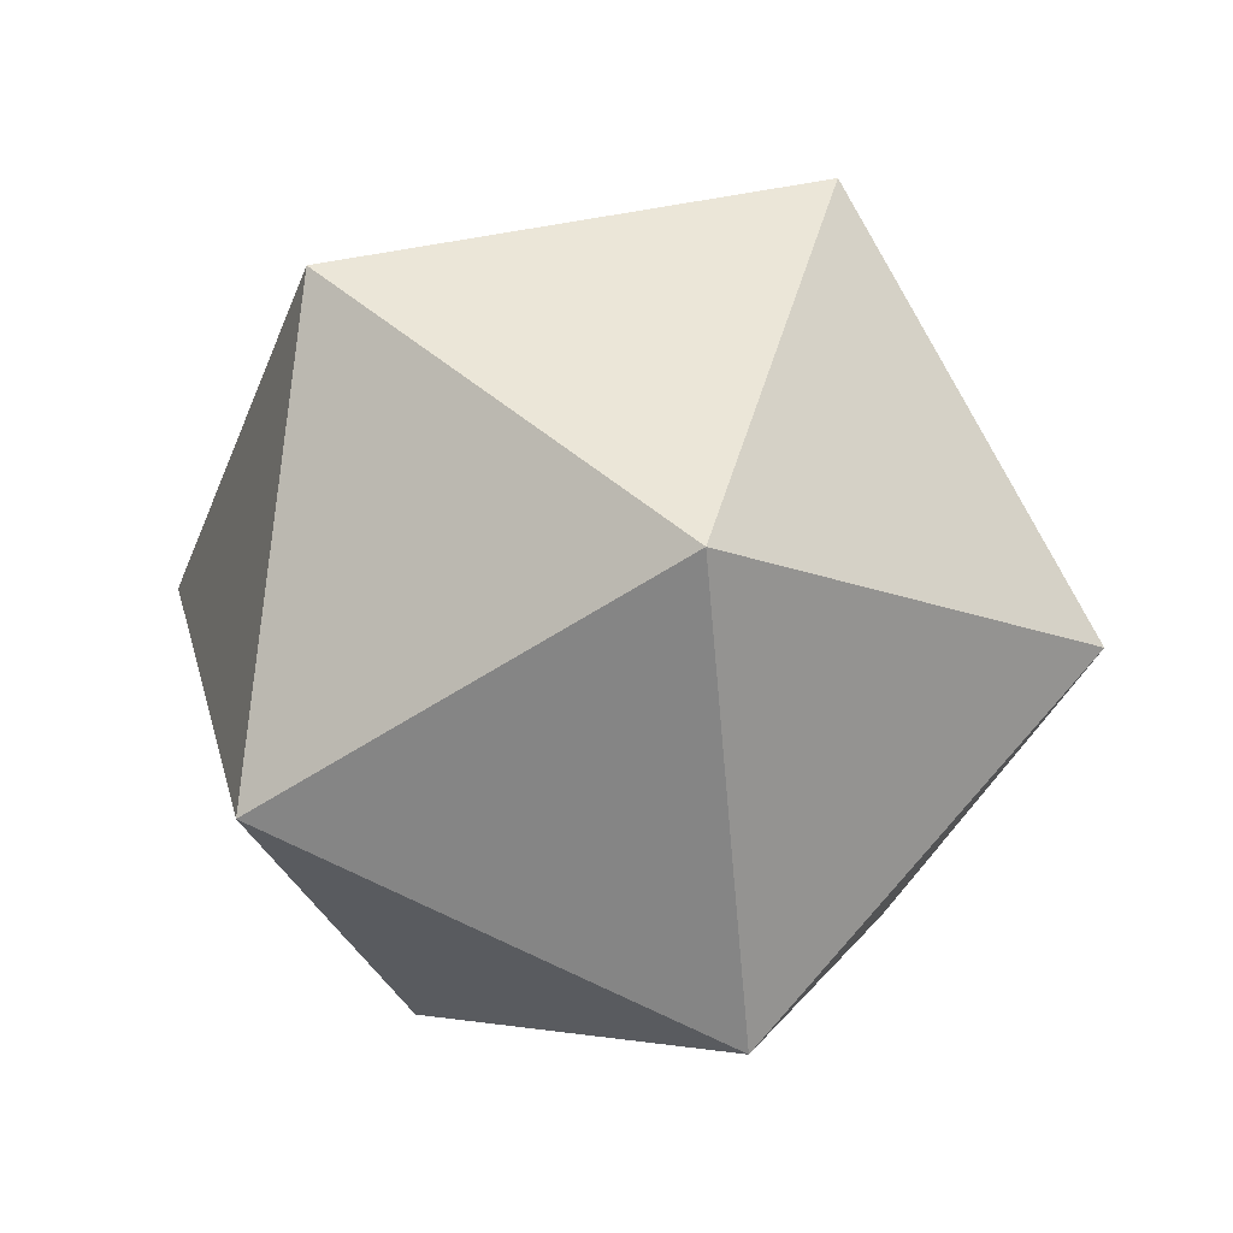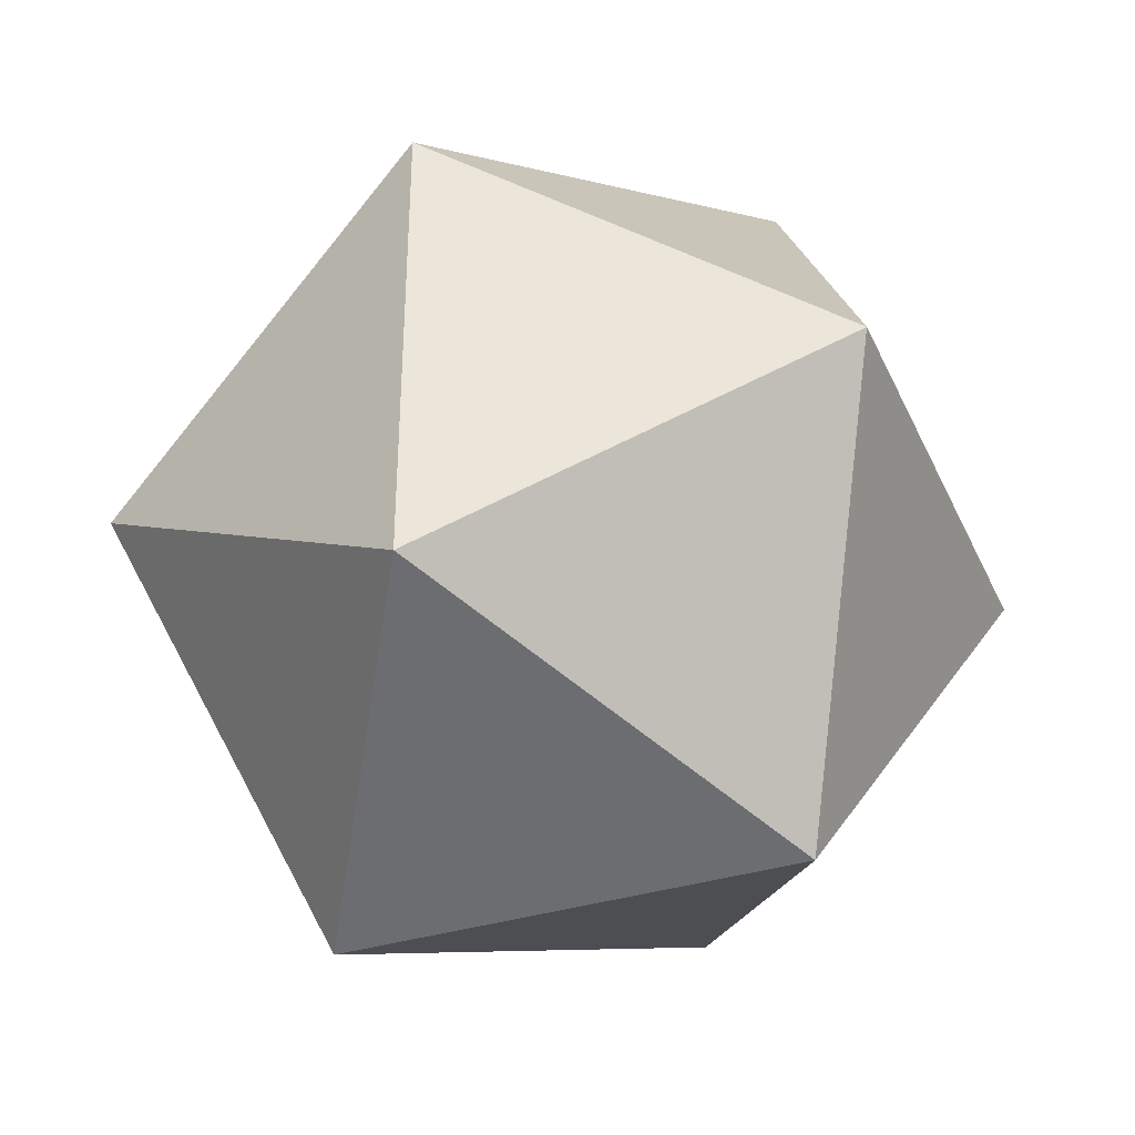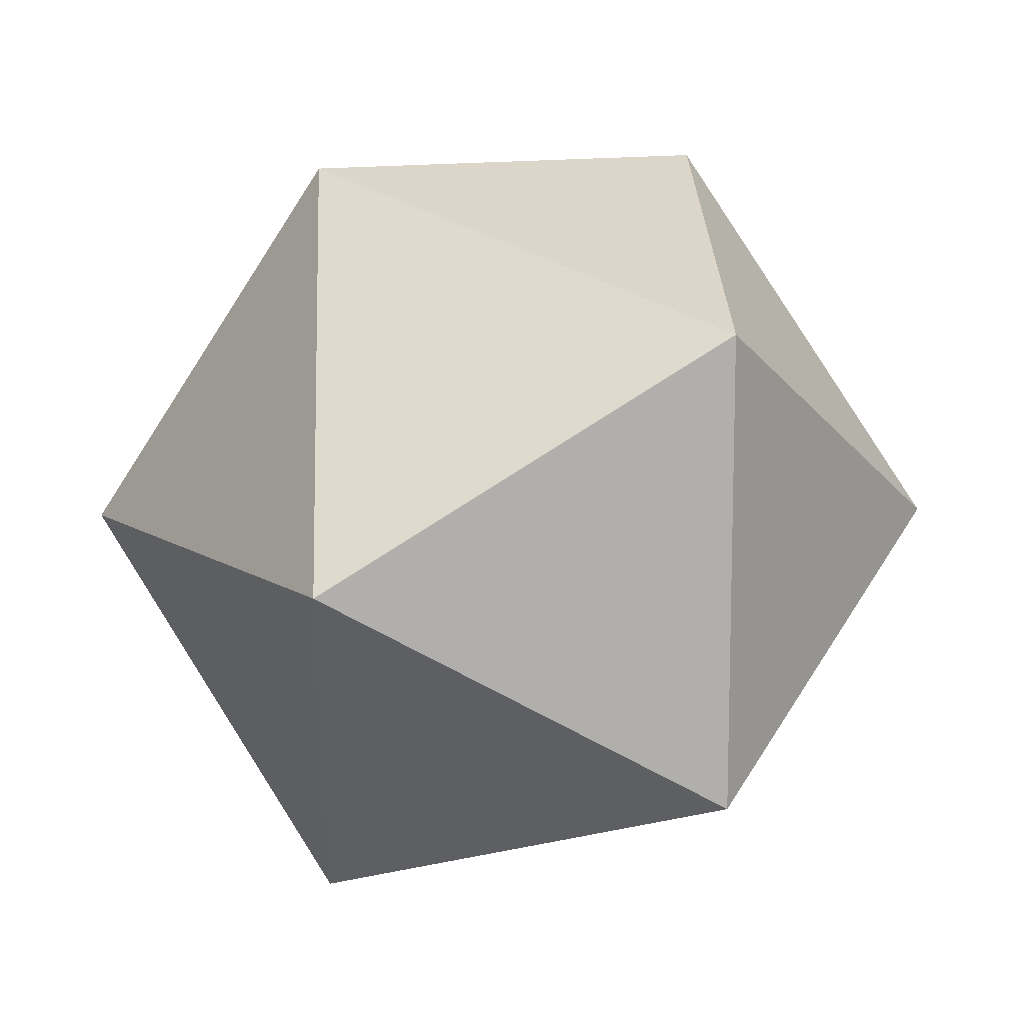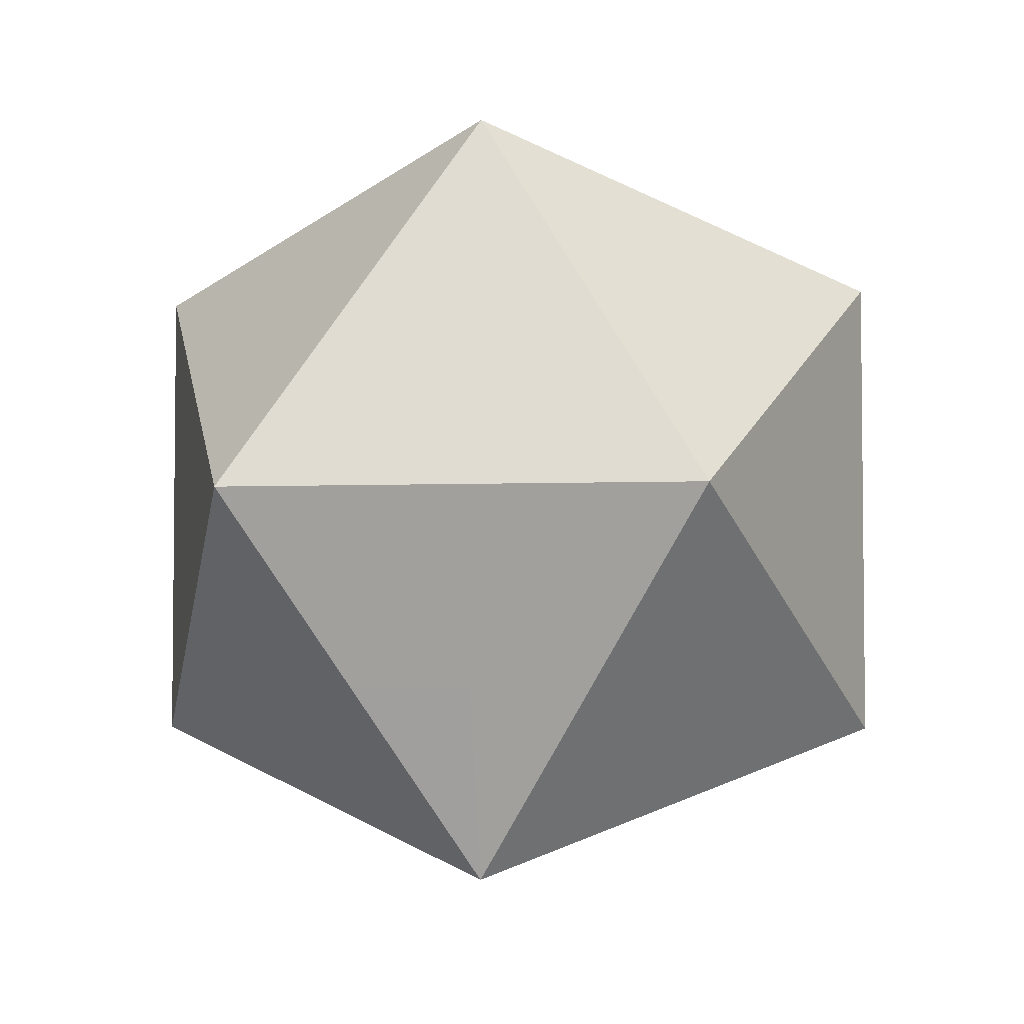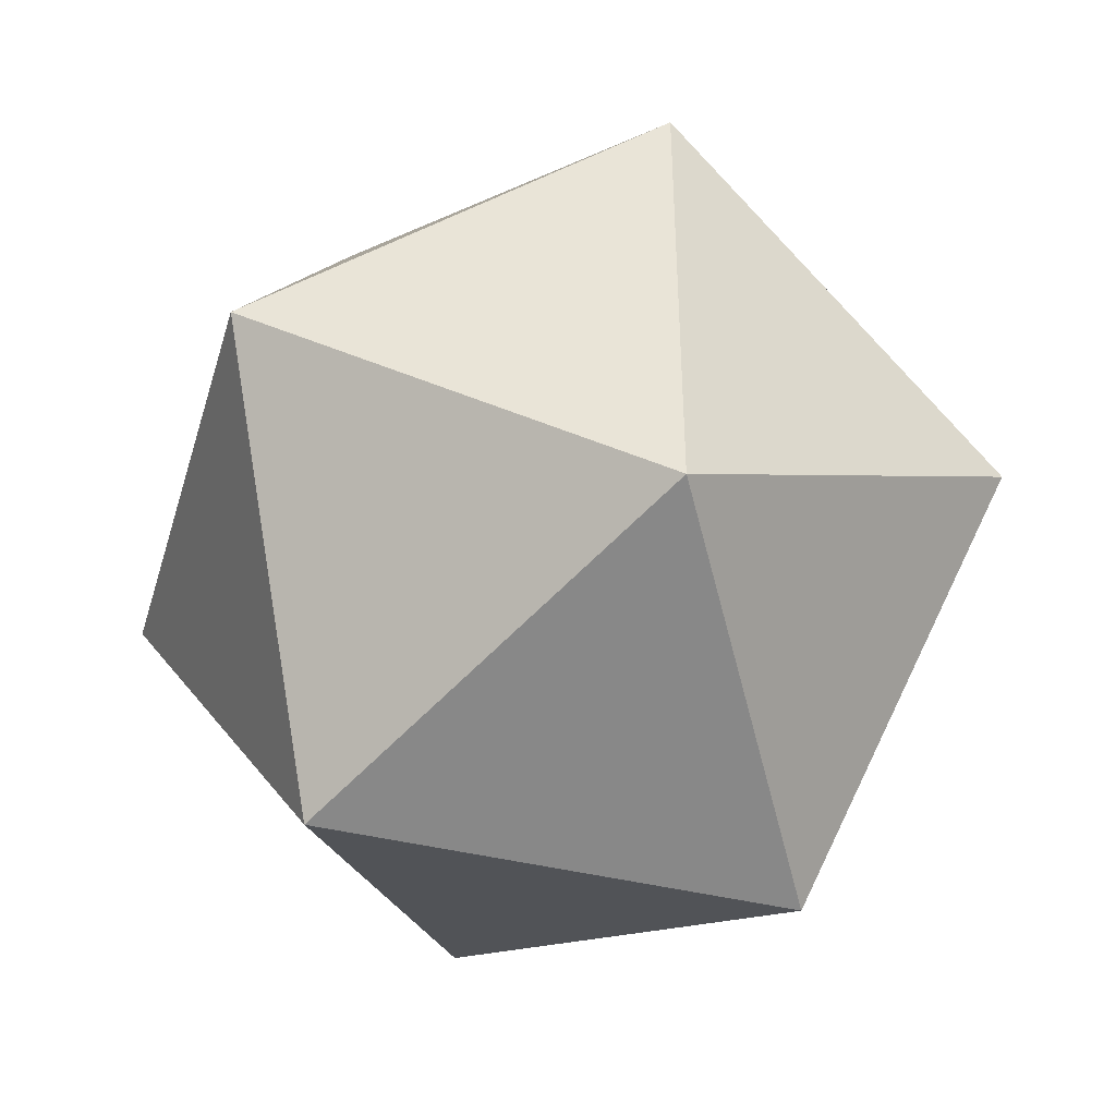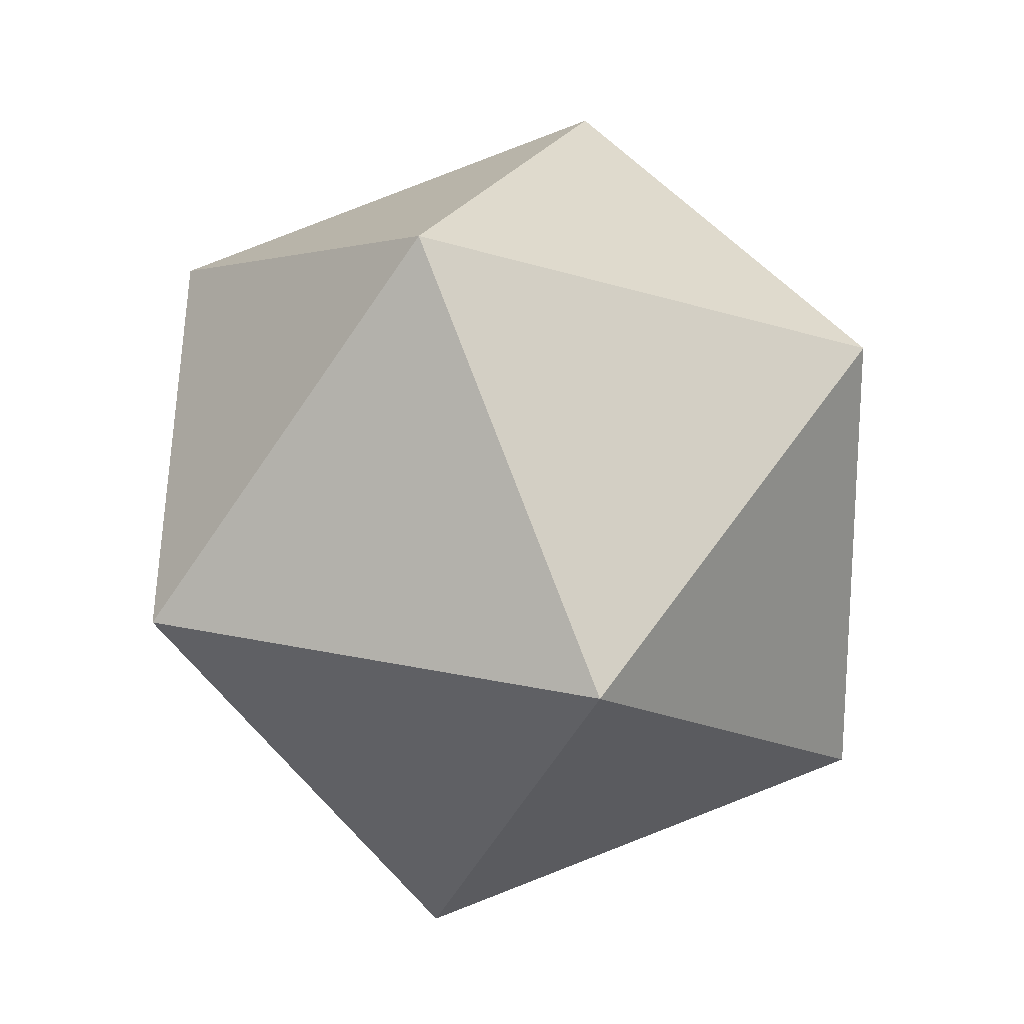
<metadata>
{"format":"obj","ext":"obj","renderer":"f3d","projection":"perspective","resolution":1024,"background":"white","views":[{"elev":46.6,"azim":-104.6,"up":"+Z"},{"elev":-35.7,"azim":-136.8,"up":"+Y"},{"elev":11.4,"azim":-13.0,"up":"+Y"},{"elev":-4.0,"azim":-61.5,"up":"+Y"},{"elev":-42.2,"azim":4.4,"up":"+Y"},{"elev":-36.7,"azim":90.6,"up":"+Y"}]}
</metadata>
<code>
v  -36.43 37.41 62.12
v  -37.83 27.13 69.45
v  -17.24 29.56 76.78
v  -36.43 37.41 62.12
v  -17.24 29.56 76.78
v  -12.71 37.41 53.06
v  -58.43 24.71 62.12
v  -55.63 45.25 47.45
v  -67.49 24.71 38.39
v  -39.24 -8.544 76.78
v  -39.24 4.156 76.78
v  -61.23 4.156 76.78
v  -31.9 45.25 38.39
v  -8.176 45.25 29.33
v  -27.37 37.41 14.66
v  -51.1 37.41 23.73
v  -46.57 29.56 0
v  -57.03 27.13 19.2
v  -0.842 16.86 62.12
v  -6.774 27.13 57.59
v  -17.24 29.56 76.78
v  -17.24 4.156 76.78
v  -17.24 -21.24 76.78
v  -0.842 -8.544 62.12
v  -70.3 4.156 53.06
v  -79.36 4.156 29.33
v  -67.49 -16.39 38.39
v  -36.43 -29.09 62.12
v  -58.43 -16.39 62.12
v  -55.63 -36.94 47.45
v  -5.374 24.71 14.66
v  -27.37 37.41 14.66
v  -8.176 45.25 29.33
v  -46.57 4.156 0
v  -62.96 16.86 14.66
v  -46.57 29.56 0
v  3.69 24.71 38.39
v  15.55 4.156 47.45
v  6.49 4.156 23.73
v  -0.842 -8.544 62.12
v  -17.24 -21.24 76.78
v  -12.71 -29.09 53.06
v  -51.1 -29.09 23.73
v  -62.96 -8.544 14.66
v  -46.57 -21.24 0
v  -36.43 -29.09 62.12
v  -55.63 -36.94 47.45
v  -31.9 -36.94 38.39
v  -24.57 16.86 0
v  -2.574 4.156 0
v  -24.57 4.156 0
v  3.69 -16.39 38.39
v  -8.176 -36.94 29.33
v  -0.842 -16.39 26.53
v  -51.1 -29.09 23.73
v  -46.57 -21.24 0
v  -27.37 -29.09 14.66
v  -24.57 -8.544 0
v  -2.574 4.156 0
v  -14.97 -12.47 7.332
v  -12.71 37.41 53.06
v  -17.24 29.56 76.78
v  -6.774 27.13 57.59
v  3.69 24.71 38.39
v  -5.374 24.71 14.66
v  -8.176 45.25 29.33
v  -5.374 24.71 14.66
v  -2.574 4.156 0
v  -24.57 16.86 0
v  -5.374 24.71 14.66
v  0.558 14.43 19.2
v  -2.574 4.156 0
v  -58.43 24.71 62.12
v  -61.23 4.156 76.78
v  -39.24 16.86 76.78
v  -70.3 4.156 53.06
v  -68.9 14.43 45.72
v  -79.36 4.156 29.33
v  -58.43 24.71 62.12
v  -36.43 37.41 62.12
v  -55.63 45.25 47.45
v  -31.9 45.25 38.39
v  -22.3 41.33 45.72
v  -8.176 45.25 29.33
v  -12.71 37.41 53.06
v  -8.176 45.25 29.33
v  -22.3 41.33 45.72
v  3.69 24.71 38.39
v  -8.176 45.25 29.33
v  -12.71 37.41 53.06
v  -36.43 37.41 62.12
v  -31.9 45.25 38.39
v  -55.63 45.25 47.45
v  -51.1 37.41 23.73
v  -39.24 37.41 19.2
v  -46.57 29.56 0
v  -58.43 24.71 62.12
v  -70.3 4.156 53.06
v  -61.23 4.156 76.78
v  -58.43 -16.39 62.12
v  -62.96 -16.39 50.26
v  -55.63 -36.94 47.45
v  -67.49 24.71 38.39
v  -79.36 4.156 29.33
v  -68.9 14.43 45.72
v  -62.96 16.86 14.66
v  -57.03 27.13 19.2
v  -46.57 29.56 0
v  -39.24 16.86 76.78
v  -61.23 4.156 76.78
v  -39.24 4.156 76.78
v  -17.24 4.156 76.78
v  -0.842 16.86 62.12
v  -17.24 29.56 76.78
v  -27.37 37.41 14.66
v  -46.57 29.56 0
v  -39.24 37.41 19.2
v  -27.37 37.41 14.66
v  -25.97 27.13 7.332
v  -46.57 29.56 0
v  -31.9 45.25 38.39
v  -51.1 37.41 23.73
v  -55.63 45.25 47.45
v  -67.49 24.71 38.39
v  -55.63 45.25 47.45
v  -51.1 37.41 23.73
v  3.69 24.71 38.39
v  -0.842 16.86 62.12
v  15.55 4.156 47.45
v  -0.842 16.86 62.12
v  -0.842 4.156 62.12
v  15.55 4.156 47.45
v  -0.842 -8.544 62.12
v  15.55 4.156 47.45
v  -0.842 4.156 62.12
v  3.69 -16.39 38.39
v  -4.508 -22.74 45.72
v  -8.176 -36.94 29.33
v  -39.24 -8.544 76.78
v  -61.23 4.156 76.78
v  -48.83 -12.47 69.45
v  -36.43 -29.09 62.12
v  -12.71 -29.09 53.06
v  -17.24 -21.24 76.78
v  -46.57 4.156 0
v  -46.57 -21.24 0
v  -62.96 -8.544 14.66
v  -24.57 -8.544 0
v  -24.57 4.156 0
v  -2.574 4.156 0
v  6.49 4.156 23.73
v  -2.574 4.156 0
v  0.558 14.43 19.2
v  -5.374 -16.39 14.66
v  -0.842 -16.39 26.53
v  -8.176 -36.94 29.33
v  -12.71 -29.09 53.06
v  -8.176 -36.94 29.33
v  -4.508 -22.74 45.72
v  -12.71 -29.09 53.06
v  -22.3 -33.02 45.72
v  -8.176 -36.94 29.33
v  -67.49 -16.39 38.39
v  -79.36 4.156 29.33
v  -65.23 -12.47 26.53
v  -51.1 -29.09 23.73
v  -31.9 -36.94 38.39
v  -55.63 -36.94 47.45
v  -31.9 -36.94 38.39
v  -8.176 -36.94 29.33
v  -22.3 -33.02 45.72
v  -31.9 -36.94 38.39
v  -29.64 -33.02 26.53
v  -8.176 -36.94 29.33
v  -27.37 -29.09 14.66
v  -8.176 -36.94 29.33
v  -29.64 -33.02 26.53
v  -27.37 -29.09 14.66
v  -5.374 -16.39 14.66
v  -8.176 -36.94 29.33
v  -39.24 16.86 76.78
v  -17.24 29.56 76.78
v  -37.83 27.13 69.45
v  -17.24 4.156 76.78
v  -17.24 29.56 76.78
v  -39.24 16.86 76.78
v  -17.24 4.156 76.78
v  -39.24 -8.544 76.78
v  -17.24 -21.24 76.78
v  -36.43 -29.09 62.12
v  -17.24 -21.24 76.78
v  -39.24 -8.544 76.78
v  -67.49 24.71 38.39
v  -62.96 16.86 14.66
v  -79.36 4.156 29.33
v  -62.96 16.86 14.66
v  -62.96 4.156 14.66
v  -79.36 4.156 29.33
v  -67.49 -16.39 38.39
v  -55.63 -36.94 47.45
v  -62.96 -16.39 50.26
v  -51.1 -29.09 23.73
v  -55.63 -36.94 47.45
v  -67.49 -16.39 38.39
v  -70.3 4.156 53.06
v  -58.43 -16.39 62.12
v  -61.23 4.156 76.78
v  -58.43 -16.39 62.12
v  -48.83 -12.47 69.45
v  -61.23 4.156 76.78
v  -24.57 16.86 0
v  -46.57 29.56 0
v  -25.97 27.13 7.332
v  -46.57 4.156 0
v  -46.57 29.56 0
v  -24.57 16.86 0
v  -62.96 -8.544 14.66
v  -79.36 4.156 29.33
v  -62.96 4.156 14.66
v  -62.96 -8.544 14.66
v  -65.23 -12.47 26.53
v  -79.36 4.156 29.33
v  -0.842 -8.544 62.12
v  3.69 -16.39 38.39
v  15.55 4.156 47.45
v  6.49 4.156 23.73
v  15.55 4.156 47.45
v  3.69 -16.39 38.39
v  -46.57 4.156 0
v  -24.57 -8.544 0
v  -46.57 -21.24 0
v  -27.37 -29.09 14.66
v  -46.57 -21.24 0
v  -24.57 -8.544 0
v  6.49 4.156 23.73
v  -5.374 -16.39 14.66
v  -2.574 4.156 0
v  -5.374 -16.39 14.66
v  -14.97 -12.47 7.332
v  -2.574 4.156 0
v  -12.71 37.41 53.06
v  -22.3 41.33 45.72
v  -36.43 37.41 62.12
v  -31.9 45.25 38.39
v  -36.43 37.41 62.12
v  -22.3 41.33 45.72
v  -31.9 -36.94 38.39
v  -22.3 -33.02 45.72
v  -36.43 -29.09 62.12
v  -12.71 -29.09 53.06
v  -36.43 -29.09 62.12
v  -22.3 -33.02 45.72
v  -0.842 16.86 62.12
v  3.69 24.71 38.39
v  -6.774 27.13 57.59
v  -12.71 37.41 53.06
v  -6.774 27.13 57.59
v  3.69 24.71 38.39
v  6.49 4.156 23.73
v  0.558 14.43 19.2
v  3.69 24.71 38.39
v  -5.374 24.71 14.66
v  3.69 24.71 38.39
v  0.558 14.43 19.2
v  -27.37 37.41 14.66
v  -5.374 24.71 14.66
v  -25.97 27.13 7.332
v  -24.57 16.86 0
v  -25.97 27.13 7.332
v  -5.374 24.71 14.66
v  -67.49 24.71 38.39
v  -68.9 14.43 45.72
v  -58.43 24.71 62.12
v  -70.3 4.156 53.06
v  -58.43 24.71 62.12
v  -68.9 14.43 45.72
v  -27.37 37.41 14.66
v  -39.24 37.41 19.2
v  -31.9 45.25 38.39
v  -51.1 37.41 23.73
v  -31.9 45.25 38.39
v  -39.24 37.41 19.2
v  -51.1 37.41 23.73
v  -57.03 27.13 19.2
v  -67.49 24.71 38.39
v  -62.96 16.86 14.66
v  -67.49 24.71 38.39
v  -57.03 27.13 19.2
v  -0.842 -8.544 62.12
v  -0.842 4.156 62.12
v  -17.24 4.156 76.78
v  -0.842 16.86 62.12
v  -17.24 4.156 76.78
v  -0.842 4.156 62.12
v  -12.71 -29.09 53.06
v  -4.508 -22.74 45.72
v  -0.842 -8.544 62.12
v  3.69 -16.39 38.39
v  -0.842 -8.544 62.12
v  -4.508 -22.74 45.72
v  -27.37 -29.09 14.66
v  -29.64 -33.02 26.53
v  -51.1 -29.09 23.73
v  -31.9 -36.94 38.39
v  -51.1 -29.09 23.73
v  -29.64 -33.02 26.53
v  -36.43 37.41 62.12
v  -58.43 24.71 62.12
v  -37.83 27.13 69.45
v  -39.24 16.86 76.78
v  -37.83 27.13 69.45
v  -58.43 24.71 62.12
v  -67.49 -16.39 38.39
v  -62.96 -16.39 50.26
v  -70.3 4.156 53.06
v  -58.43 -16.39 62.12
v  -70.3 4.156 53.06
v  -62.96 -16.39 50.26
v  -39.24 -8.544 76.78
v  -17.24 4.156 76.78
v  -39.24 4.156 76.78
v  -39.24 16.86 76.78
v  -39.24 4.156 76.78
v  -17.24 4.156 76.78
v  -58.43 -16.39 62.12
v  -36.43 -29.09 62.12
v  -48.83 -12.47 69.45
v  -39.24 -8.544 76.78
v  -48.83 -12.47 69.45
v  -36.43 -29.09 62.12
v  -62.96 16.86 14.66
v  -46.57 4.156 0
v  -62.96 4.156 14.66
v  -62.96 -8.544 14.66
v  -62.96 4.156 14.66
v  -46.57 4.156 0
v  -24.57 16.86 0
v  -24.57 4.156 0
v  -46.57 4.156 0
v  -24.57 -8.544 0
v  -46.57 4.156 0
v  -24.57 4.156 0
v  3.69 -16.39 38.39
v  -0.842 -16.39 26.53
v  6.49 4.156 23.73
v  -5.374 -16.39 14.66
v  6.49 4.156 23.73
v  -0.842 -16.39 26.53
v  -62.96 -8.544 14.66
v  -51.1 -29.09 23.73
v  -65.23 -12.47 26.53
v  -67.49 -16.39 38.39
v  -65.23 -12.47 26.53
v  -51.1 -29.09 23.73
v  -24.57 -8.544 0
v  -14.97 -12.47 7.332
v  -27.37 -29.09 14.66
v  -5.374 -16.39 14.66
v  -27.37 -29.09 14.66
v  -14.97 -12.47 7.332
g <STL_BINARY>
f 1 2 3
f 4 5 6
f 7 8 9
f 10 11 12
f 13 14 15
f 16 17 18
f 19 20 21
f 22 23 24
f 25 26 27
f 28 29 30
f 31 32 33
f 34 35 36
f 37 38 39
f 40 41 42
f 43 44 45
f 46 47 48
f 49 50 51
f 52 53 54
f 55 56 57
f 58 59 60
f 61 62 63
f 64 65 66
f 67 68 69
f 70 71 72
f 73 74 75
f 76 77 78
f 79 80 81
f 82 83 84
f 85 86 87
f 88 89 90
f 91 92 93
f 94 95 96
f 97 98 99
f 100 101 102
f 103 104 105
f 106 107 108
f 109 110 111
f 112 113 114
f 115 116 117
f 118 119 120
f 121 122 123
f 124 125 126
f 127 128 129
f 130 131 132
f 133 134 135
f 136 137 138
f 139 140 141
f 142 143 144
f 145 146 147
f 148 149 150
f 151 152 153
f 154 155 156
f 157 158 159
f 160 161 162
f 163 164 165
f 166 167 168
f 169 170 171
f 172 173 174
f 175 176 177
f 178 179 180
f 181 182 183
f 184 185 186
f 187 188 189
f 190 191 192
f 193 194 195
f 196 197 198
f 199 200 201
f 202 203 204
f 205 206 207
f 208 209 210
f 211 212 213
f 214 215 216
f 217 218 219
f 220 221 222
f 223 224 225
f 226 227 228
f 229 230 231
f 232 233 234
f 235 236 237
f 238 239 240
f 241 242 243
f 244 245 246
f 247 248 249
f 250 251 252
f 253 254 255
f 256 257 258
f 259 260 261
f 262 263 264
f 265 266 267
f 268 269 270
f 271 272 273
f 274 275 276
f 277 278 279
f 280 281 282
f 283 284 285
f 286 287 288
f 289 290 291
f 292 293 294
f 295 296 297
f 298 299 300
f 301 302 303
f 304 305 306
f 307 308 309
f 310 311 312
f 313 314 315
f 316 317 318
f 319 320 321
f 322 323 324
f 325 326 327
f 328 329 330
f 331 332 333
f 334 335 336
f 337 338 339
f 340 341 342
f 343 344 345
f 346 347 348
f 349 350 351
f 352 353 354
f 355 356 357
f 358 359 360

</code>
